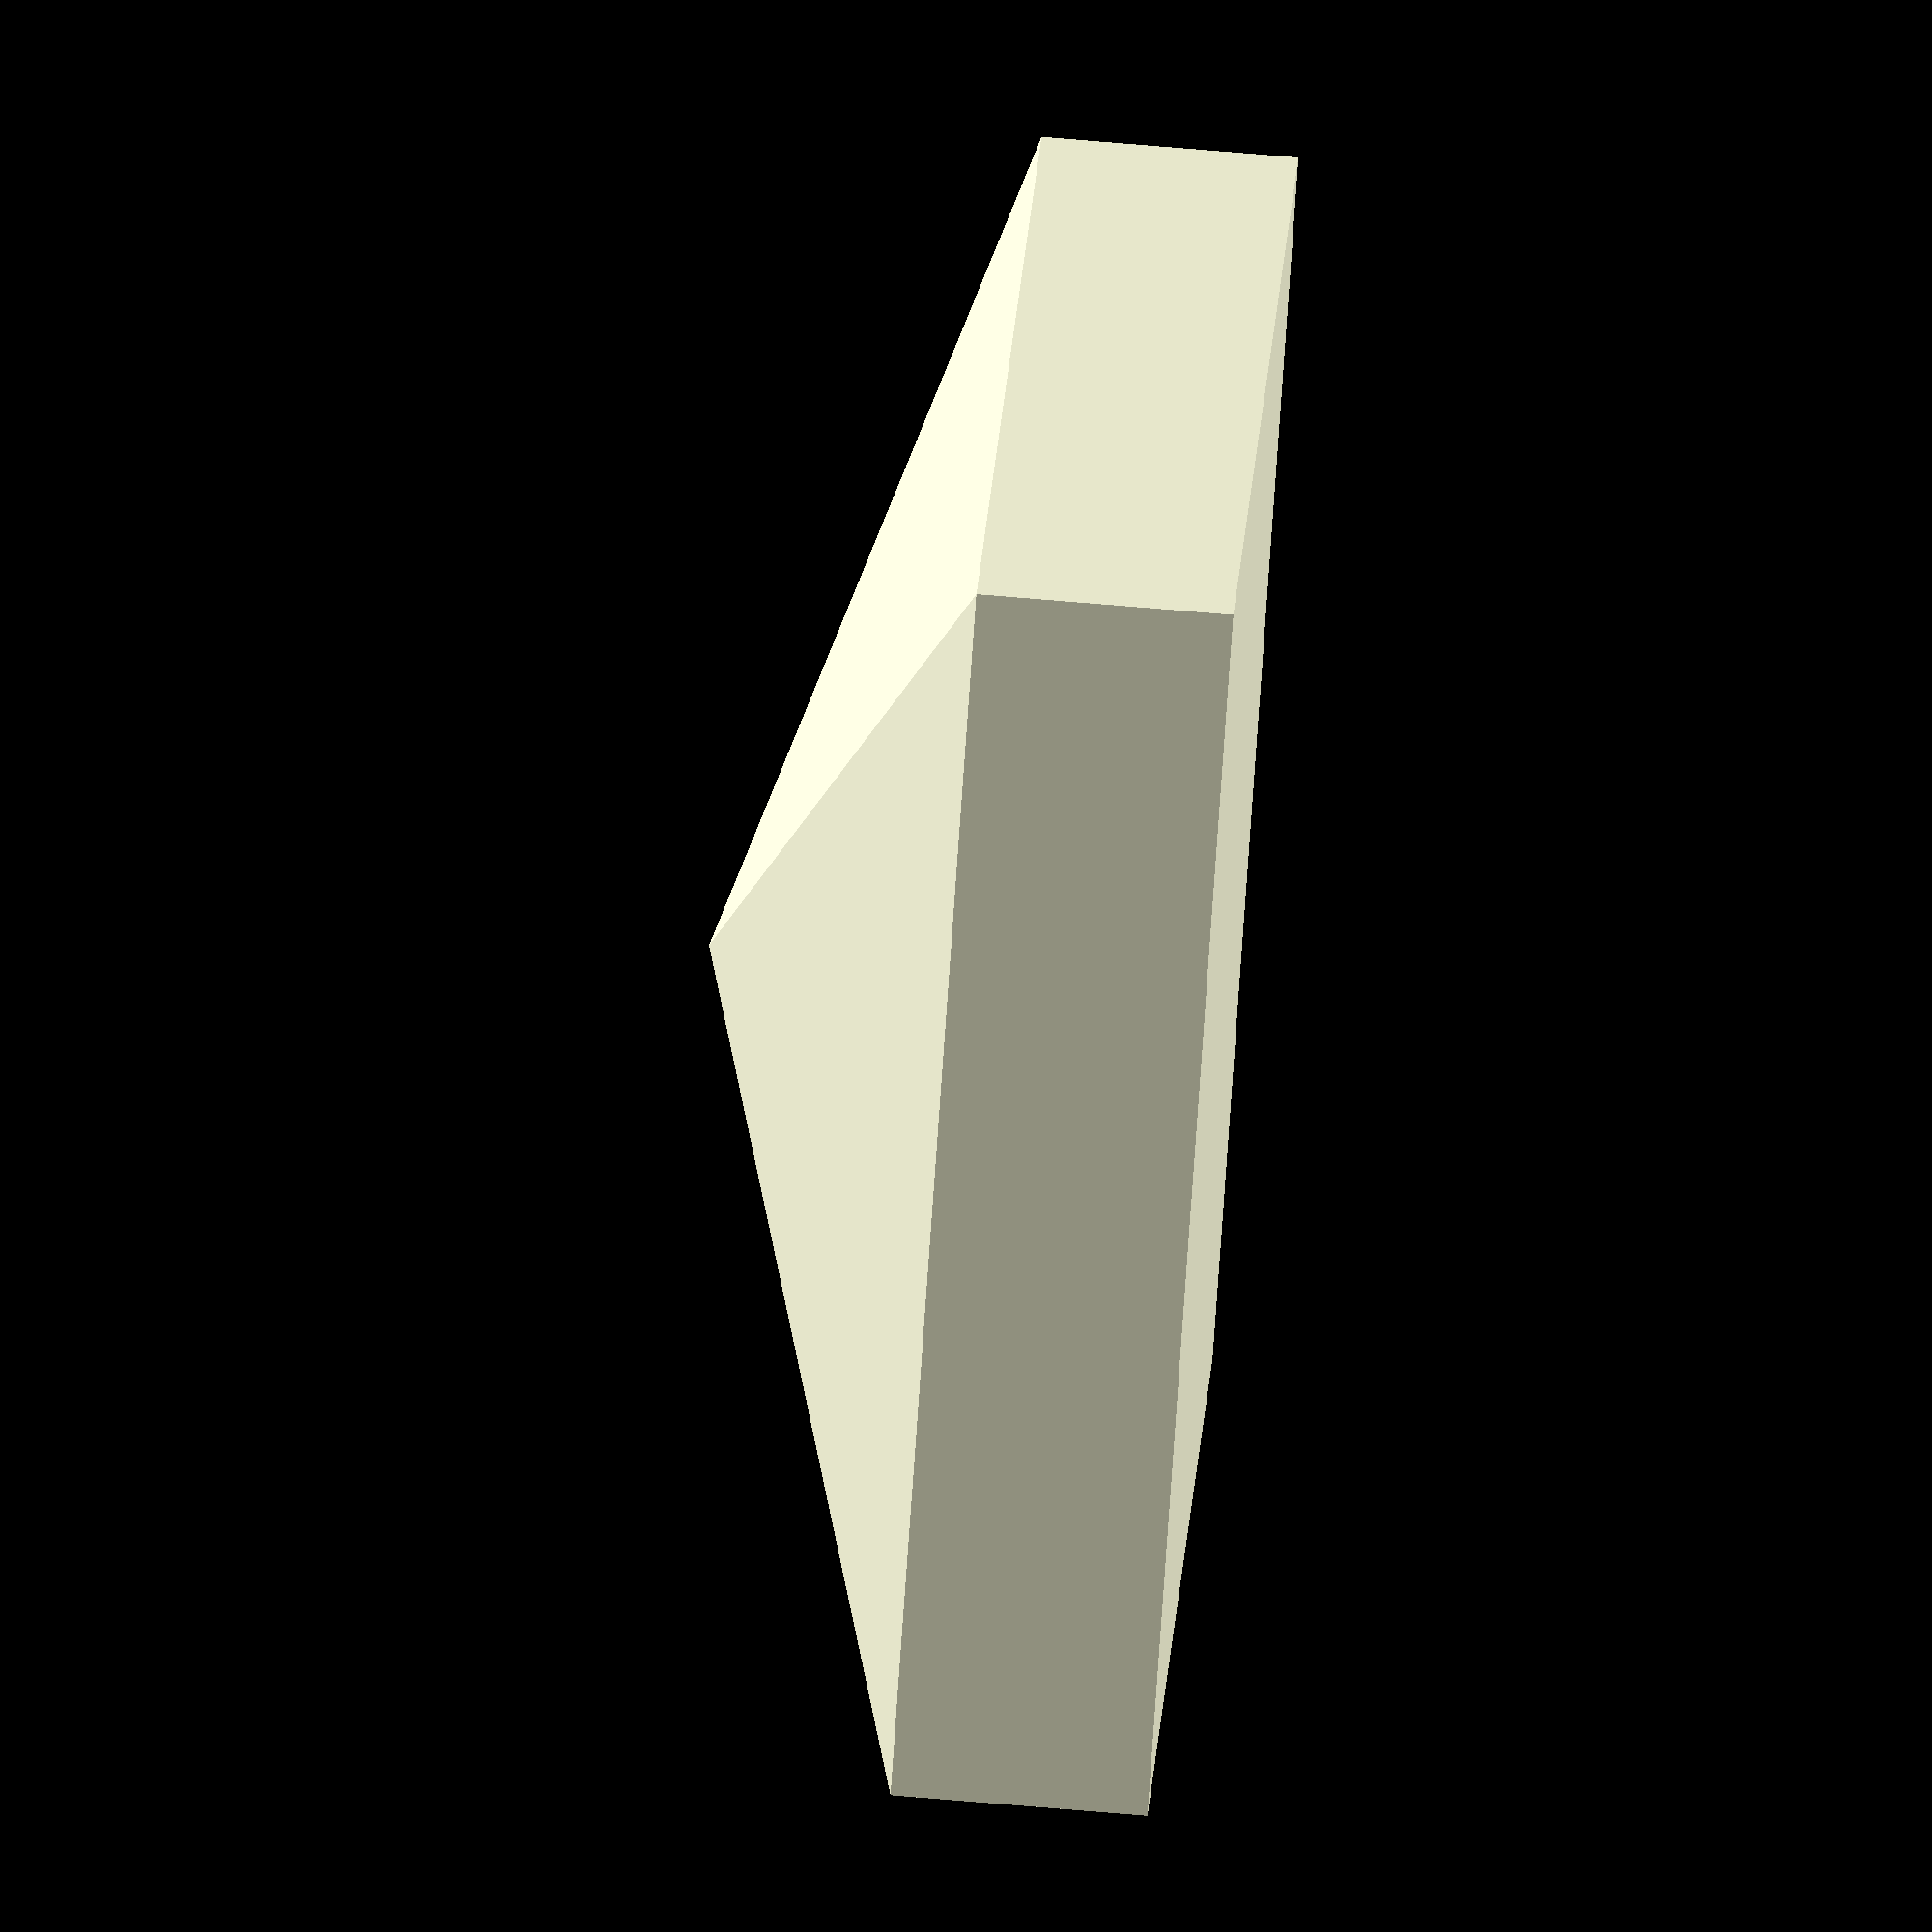
<openscad>
//=============================================================================
// One of these is used for each face of the TranslationManip in MakerVR.
//=============================================================================

module Pyramid(baseSize = 10, height = 10) {
     bsh = baseSize / 2;
     points = [
          // Base.
          [ bsh,  bsh, 0],
          [ bsh, -bsh, 0],
          [-bsh, -bsh, 0],
          [-bsh,  bsh, 0],
          // Pointy top.
          [0, 0, height]
     ];
     faces = [
          // Sides.
          [0, 4, 1], [1, 4, 2], [2, 4, 3], [3, 4, 0],
          // Base
          [1, 3, 0], [2, 3, 1]
     ];

     polyhedron(points = points, faces = faces);
}

module TranslationFace() {
     translate([0, 0, 1]) cube([10, 10, 2], center = true);
     translate([0, 0, 2]) Pyramid(baseSize = 10, height = 2);
}

TranslationFace();

</openscad>
<views>
elev=106.3 azim=127.2 roll=85.2 proj=o view=wireframe
</views>
